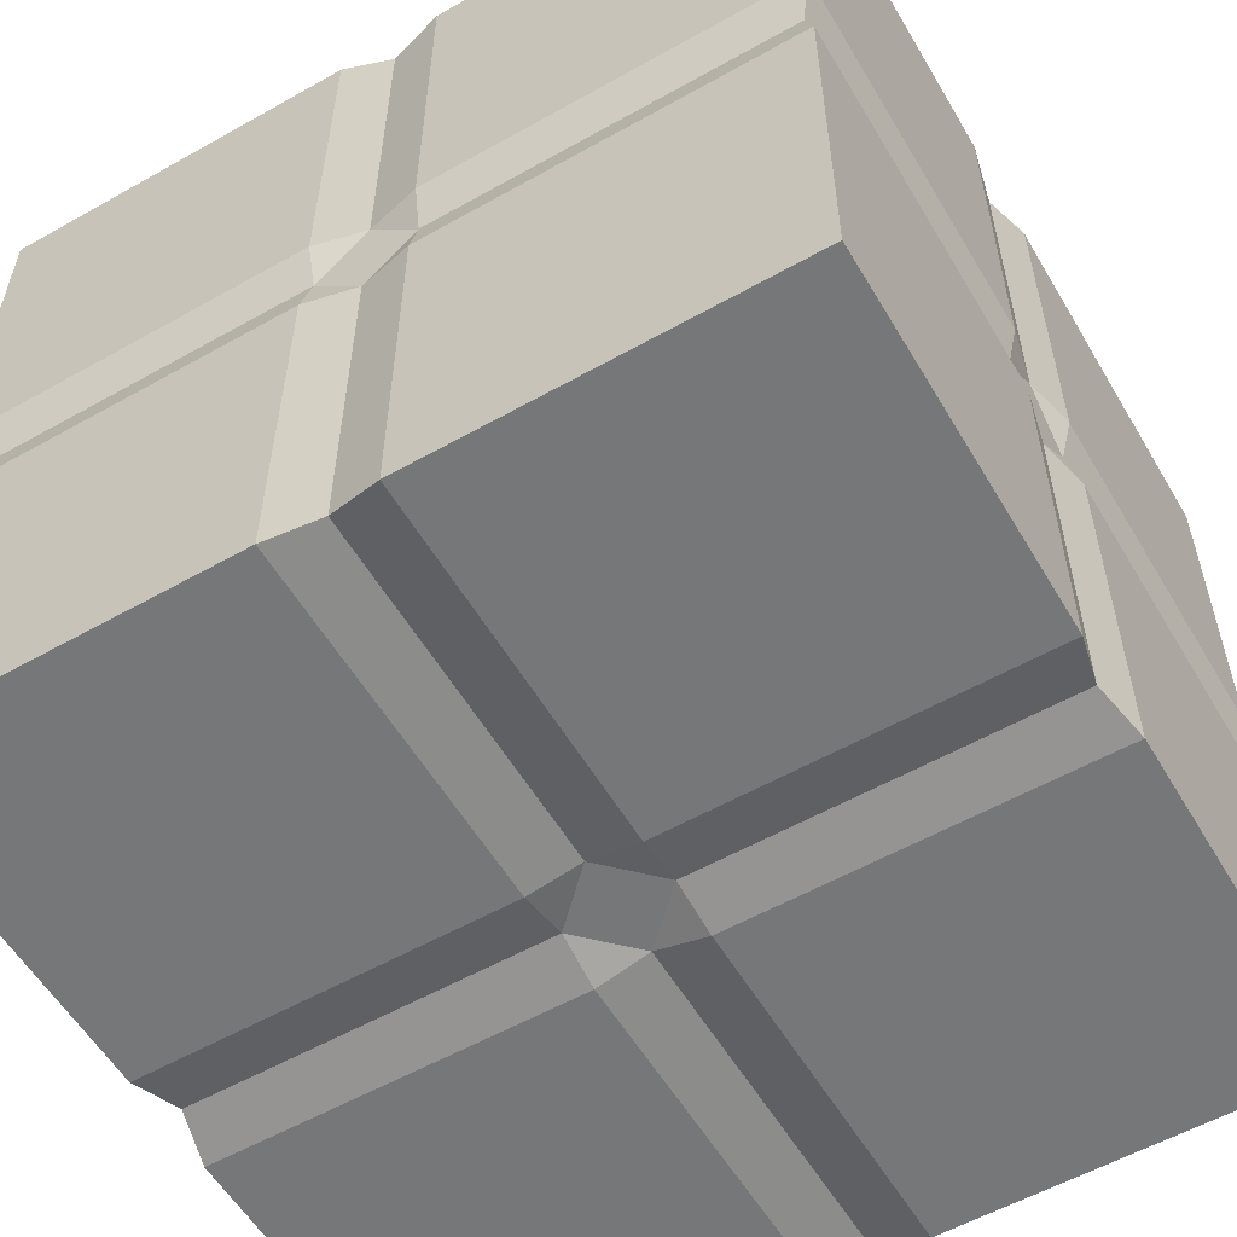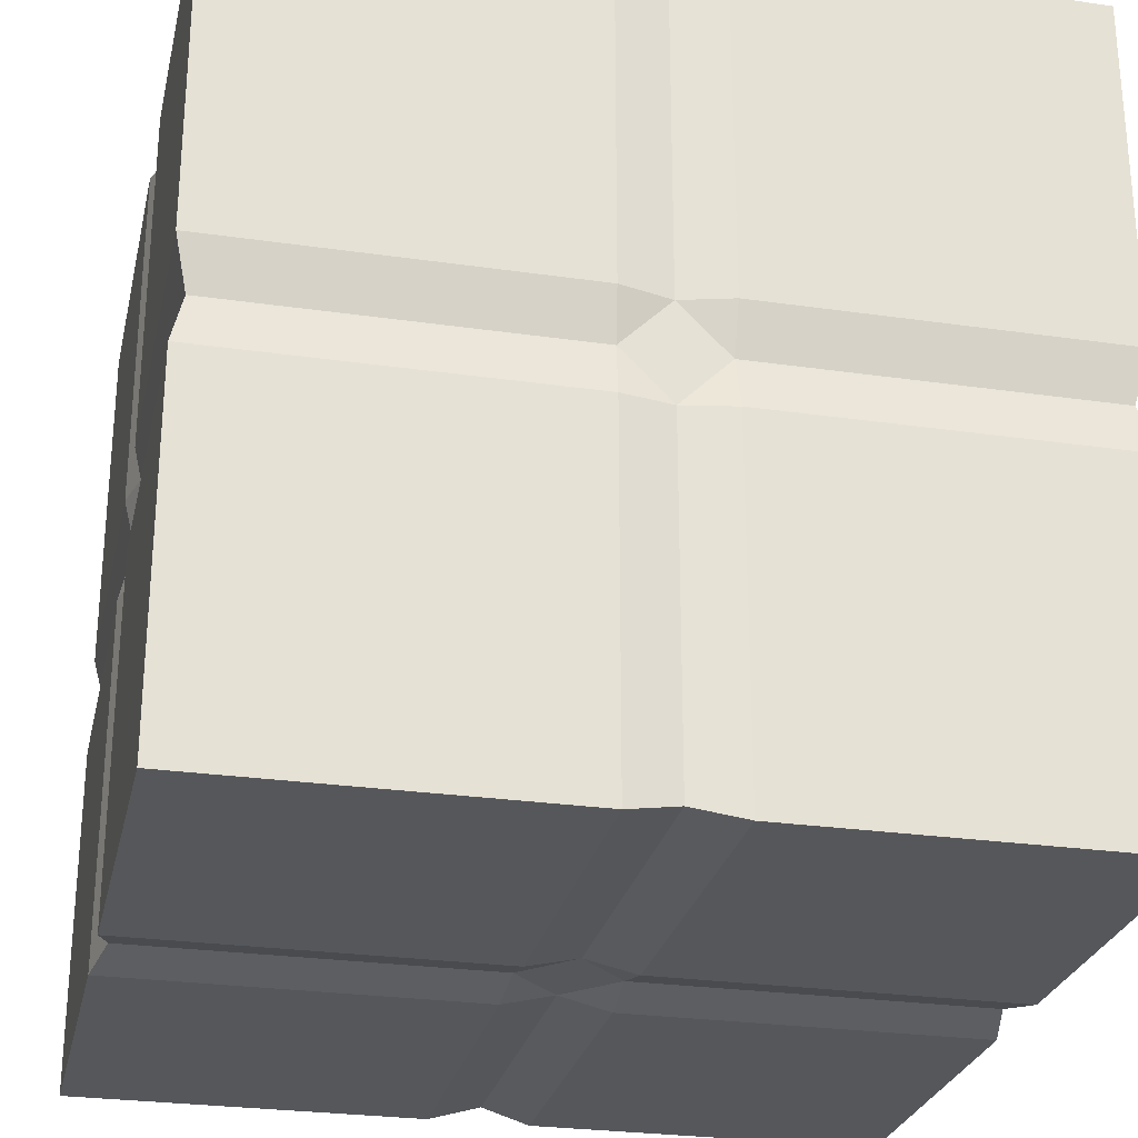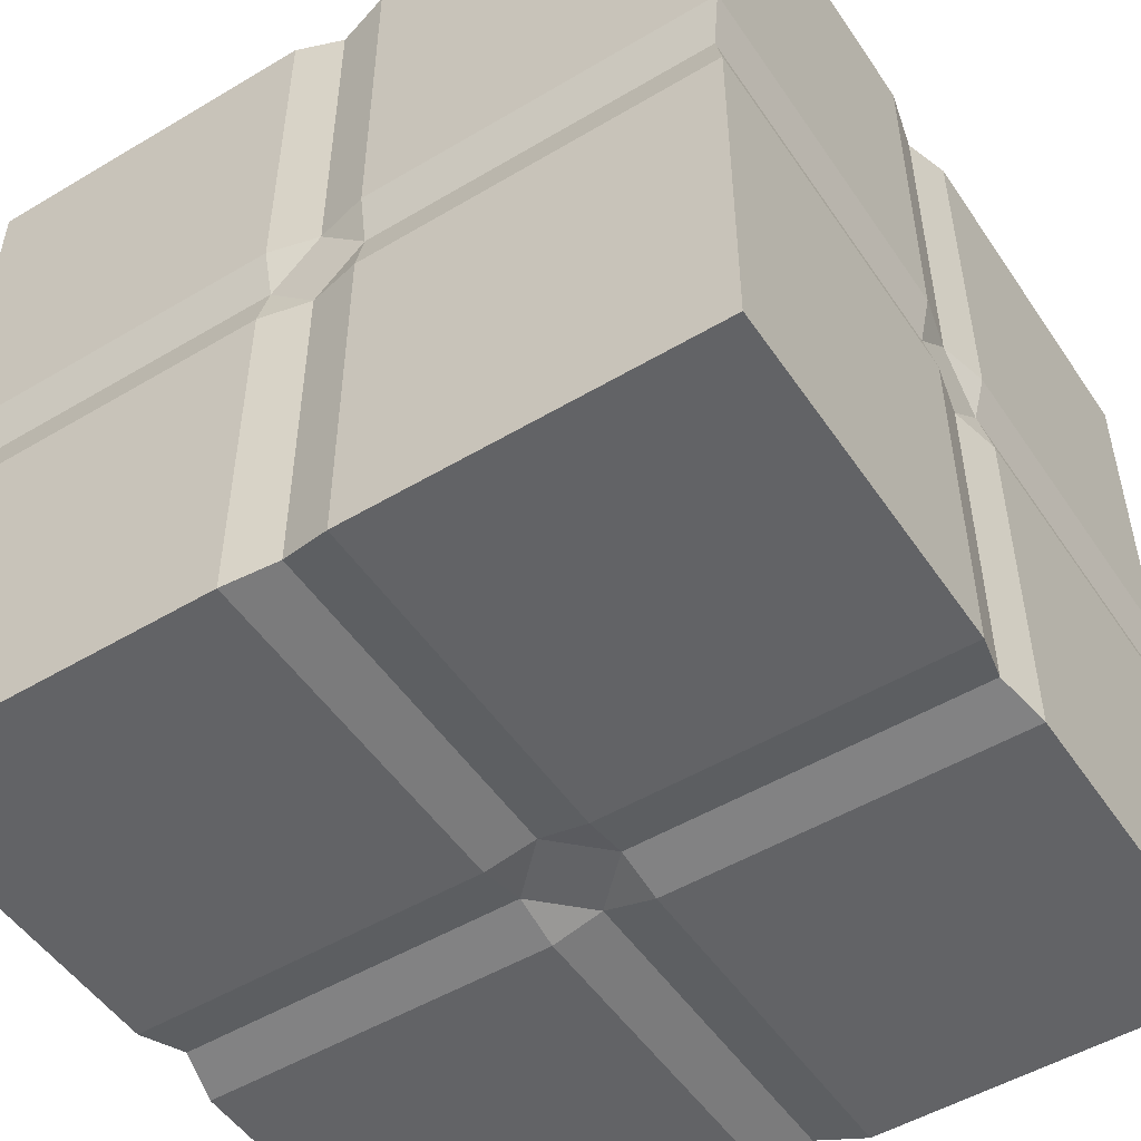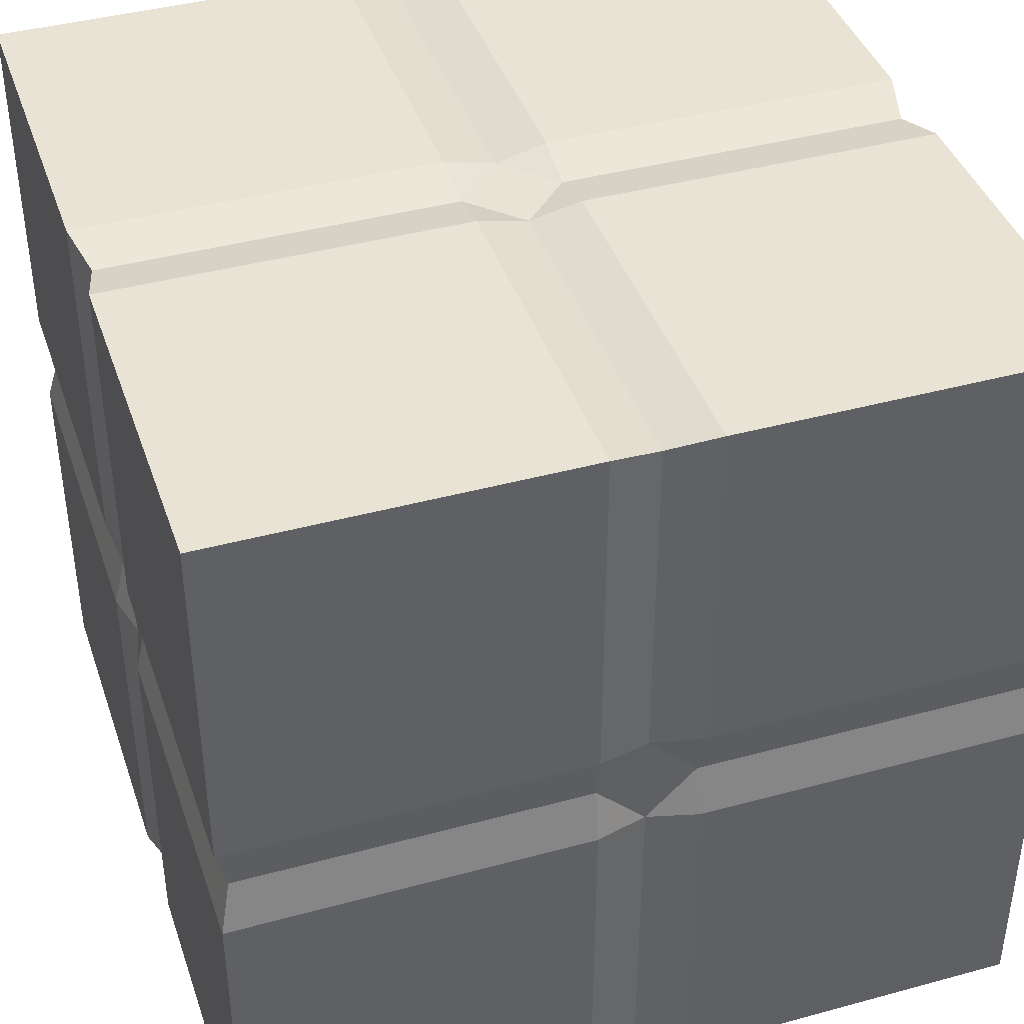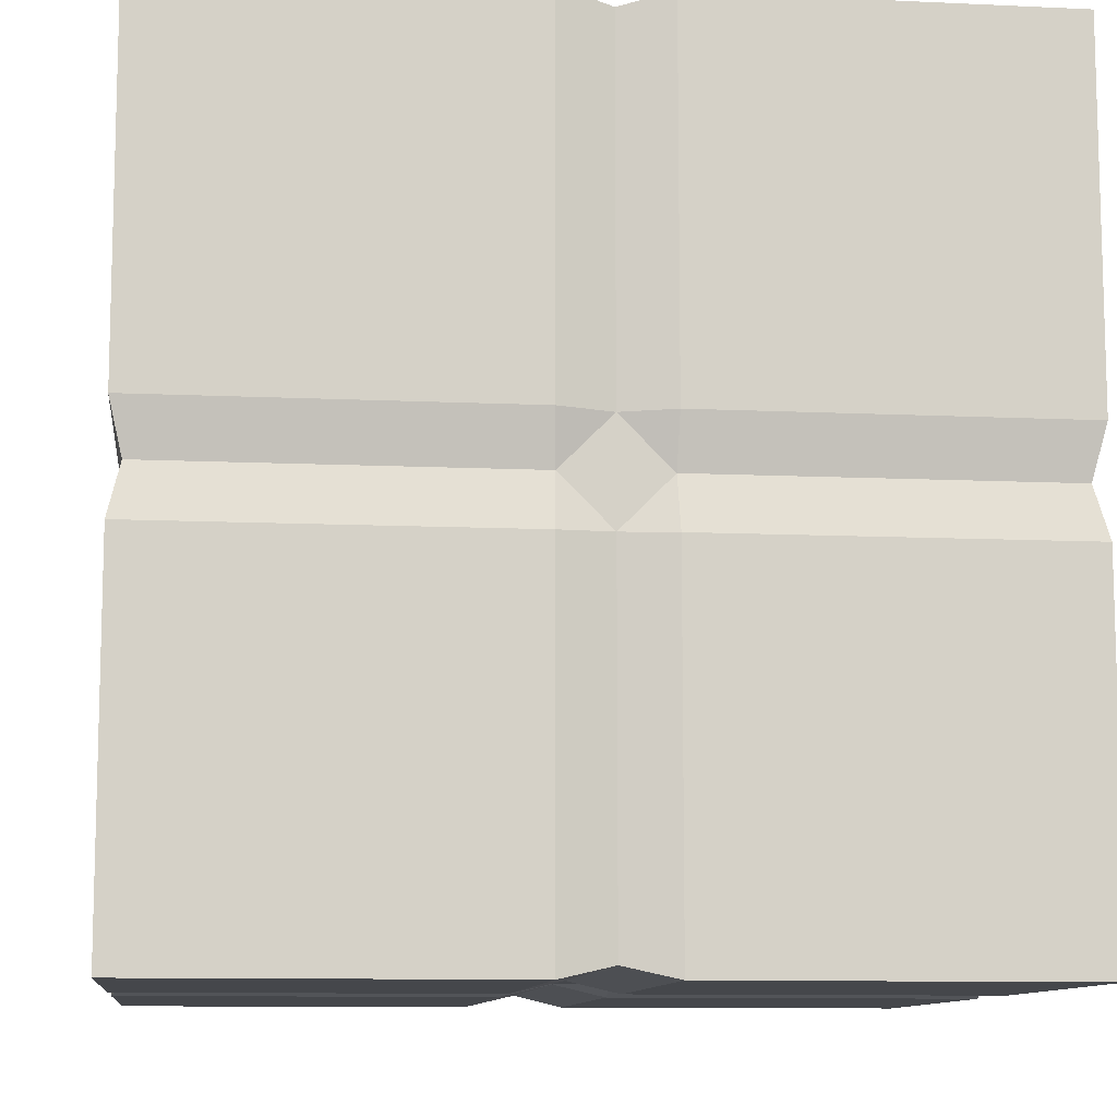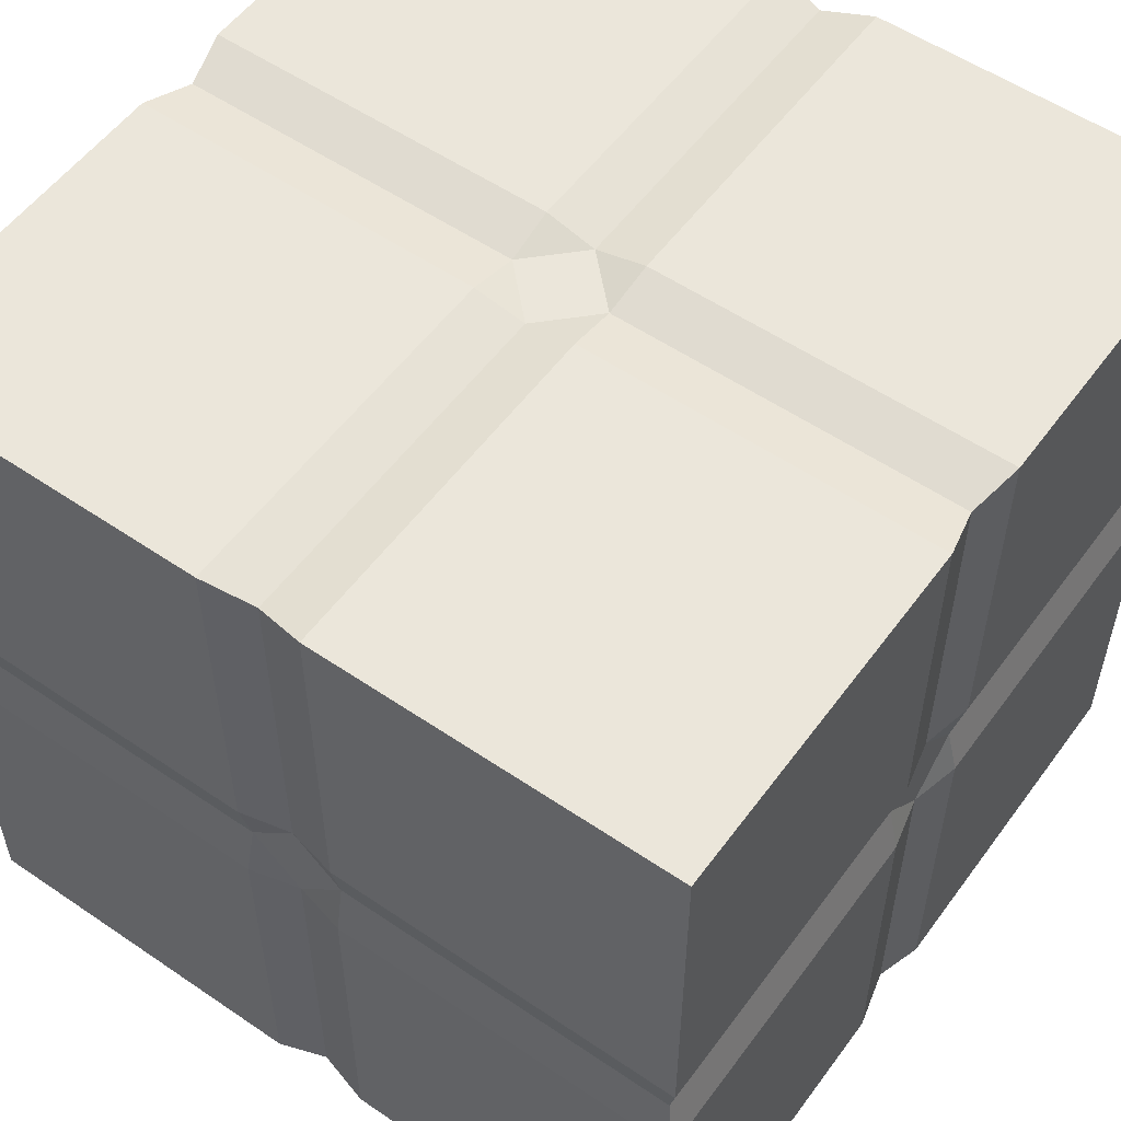
<metadata>
{"format":"obj","ext":"obj","renderer":"f3d","projection":"perspective","resolution":1024,"background":"white","views":[{"elev":-57.0,"azim":120.4,"up":"+Z"},{"elev":-27.0,"azim":-12.6,"up":"+Z"},{"elev":-50.9,"azim":33.0,"up":"+Y"},{"elev":41.2,"azim":-18.3,"up":"+Z"},{"elev":-10.3,"azim":173.2,"up":"+Z"},{"elev":55.0,"azim":125.7,"up":"+Z"}]}
</metadata>
<code>
o Cube_Cube.001
v -1 -1 1
v -1 1 1
v -1 -1 -1
v -1 1 -1
v 1 -1 1
v 1 1 1
v 1 -1 -1
v 1 1 -1
v -0.9709 -0.9709 0
v -0.9709 0 0.9709
v -0.9709 0.9709 0
v -0.9709 0 -0.9709
v 0 -0.9709 -0.9709
v 0 0.9709 -0.9709
v 0.9709 0 -0.9709
v 0.9709 -0.9709 0
v 0.9709 0.9709 0
v 0.9709 0 0.9709
v 0 -0.9709 0.9709
v 0 0.9709 0.9709
v -1 -1 -0.125
v -1 -0.125 1
v -1 1 0.125
v -1 0.125 -1
v 0.125 -1 -1
v -0.125 1 -1
v 1 0.125 -1
v 1 -1 0.125
v 1 1 -0.125
v 1 0.125 1
v -0.125 -1 1
v 0.125 1 1
v 0 0.9709 -0.1214
v -0.1214 0.9709 0
v 0 -0.9709 -0.1214
v 0.1214 -0.9709 0
v 0.1214 0 0.9709
v 0 0.1214 0.9709
v 0.9709 0 -0.1214
v 0.9709 0.1214 0
v -0.1214 0 -0.9709
v 0 0.1214 -0.9709
v -0.9709 0 0.1214
v -0.9709 0.1214 0
v -1 -1 0.125
v -1 0.125 1
v -1 1 -0.125
v -1 -0.125 -1
v -0.125 -1 -1
v 0.125 1 -1
v 1 -0.125 -1
v 1 -1 -0.125
v 1 1 0.125
v 1 -0.125 1
v 0.125 -1 1
v -0.125 1 1
v 0 0.9709 0.1214
v 0.1214 0.9709 0
v 0 -0.9709 0.1214
v -0.1214 -0.9709 0
v -0.1214 0 0.9709
v 0 -0.1214 0.9709
v 0.9709 0 0.1214
v 0.9709 -0.1214 0
v 0.1214 0 -0.9709
v 0 -0.1214 -0.9709
v -0.9709 0 -0.1214
v -0.9709 -0.1214 0
v -1 0.125 0.125
v -1 -0.125 -0.125
v -0.125 0.125 -1
v 0.125 -0.125 -1
v 1 0.125 -0.125
v 1 -0.125 0.125
v 0.125 0.125 1
v -0.125 -0.125 1
v 0.125 -1 -0.125
v -0.125 -1 0.125
v -0.125 1 -0.125
v 0.125 1 0.125
v -0.125 1 0.125
v 0.125 -1 0.125
v -0.125 0.125 1
v 1 0.125 0.125
v 0.125 0.125 -1
v -1 0.125 -0.125
v -1 -0.125 0.125
v -0.125 -0.125 -1
v 1 -0.125 -0.125
v 0.125 -0.125 1
v -0.125 -1 -0.125
v 0.125 1 -0.125
f 44 86 67
f 33 58 92
f 57 20 32 80
f 35 60 91
f 59 19 31 78
f 37 62 90
f 61 10 22 76
f 39 64 89
f 63 18 54 74
f 41 66 88
f 65 15 51 72
f 43 68 87
f 67 12 48 70
f 86 24 12 67
f 35 77 36
f 85 27 15 65
f 84 30 18 63
f 83 46 10 61
f 82 55 19 59
f 81 56 20 57
f 2 23 69 46
f 4 26 71 24
f 37 75 38
f 8 29 73 27
f 6 32 75 30
f 35 36 59 60
f 77 25 7 52
f 4 47 79 26
f 69 23 11 44
f 46 69 43 10
f 22 87 45 1
f 45 87 68 9
f 9 68 70 21
f 10 43 87 22
f 68 67 70
f 39 73 40
f 71 26 14 42
f 24 71 41 12
f 43 44 67 68
f 41 71 42
f 48 88 49 3
f 43 69 44
f 39 40 63 64
f 49 88 66 13
f 13 66 72 25
f 12 41 88 48
f 66 65 72
f 73 29 17 40
f 27 73 39 15
f 51 89 52 7
f 52 89 64 16
f 16 64 74 28
f 15 39 89 51
f 64 63 74
f 75 32 20 38
f 30 75 37 18
f 36 82 59
f 54 90 55 5
f 42 85 65
f 34 81 57
f 55 90 62 19
f 38 83 61
f 19 62 76 31
f 40 84 63
f 18 37 90 54
f 62 61 76
f 77 52 16 36
f 25 77 35 13
f 91 21 3 49
f 21 91 60 9
f 9 60 78 45
f 13 35 91 49
f 60 59 78
f 79 47 11 34
f 26 79 33 14
f 50 92 29 8
f 29 92 58 17
f 17 58 80 53
f 14 33 92 50
f 58 57 80
f 11 23 81 34
f 16 28 82 36
f 20 56 83 38
f 17 53 84 40
f 14 50 85 42
f 33 34 57 58
f 11 47 86 44
f 33 79 34
f 70 48 3 21
f 86 47 4 24
f 72 51 7 25
f 41 42 65 66
f 85 50 8 27
f 74 54 5 28
f 84 53 6 30
f 76 22 1 31
f 83 56 2 46
f 1 45 78 31
f 55 82 28 5
f 80 32 6 53
f 81 23 2 56
f 37 38 61 62

</code>
